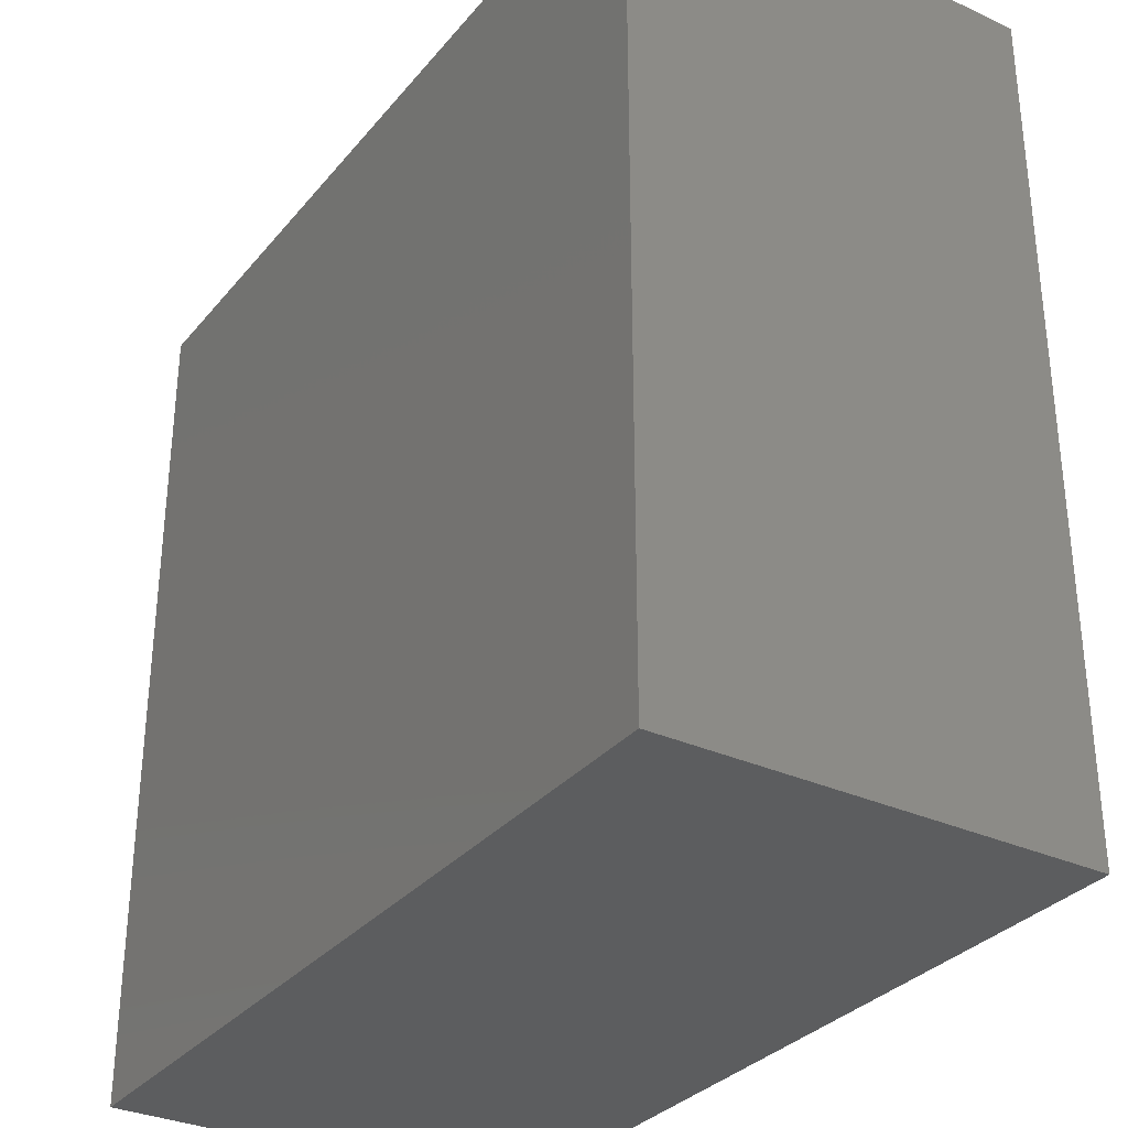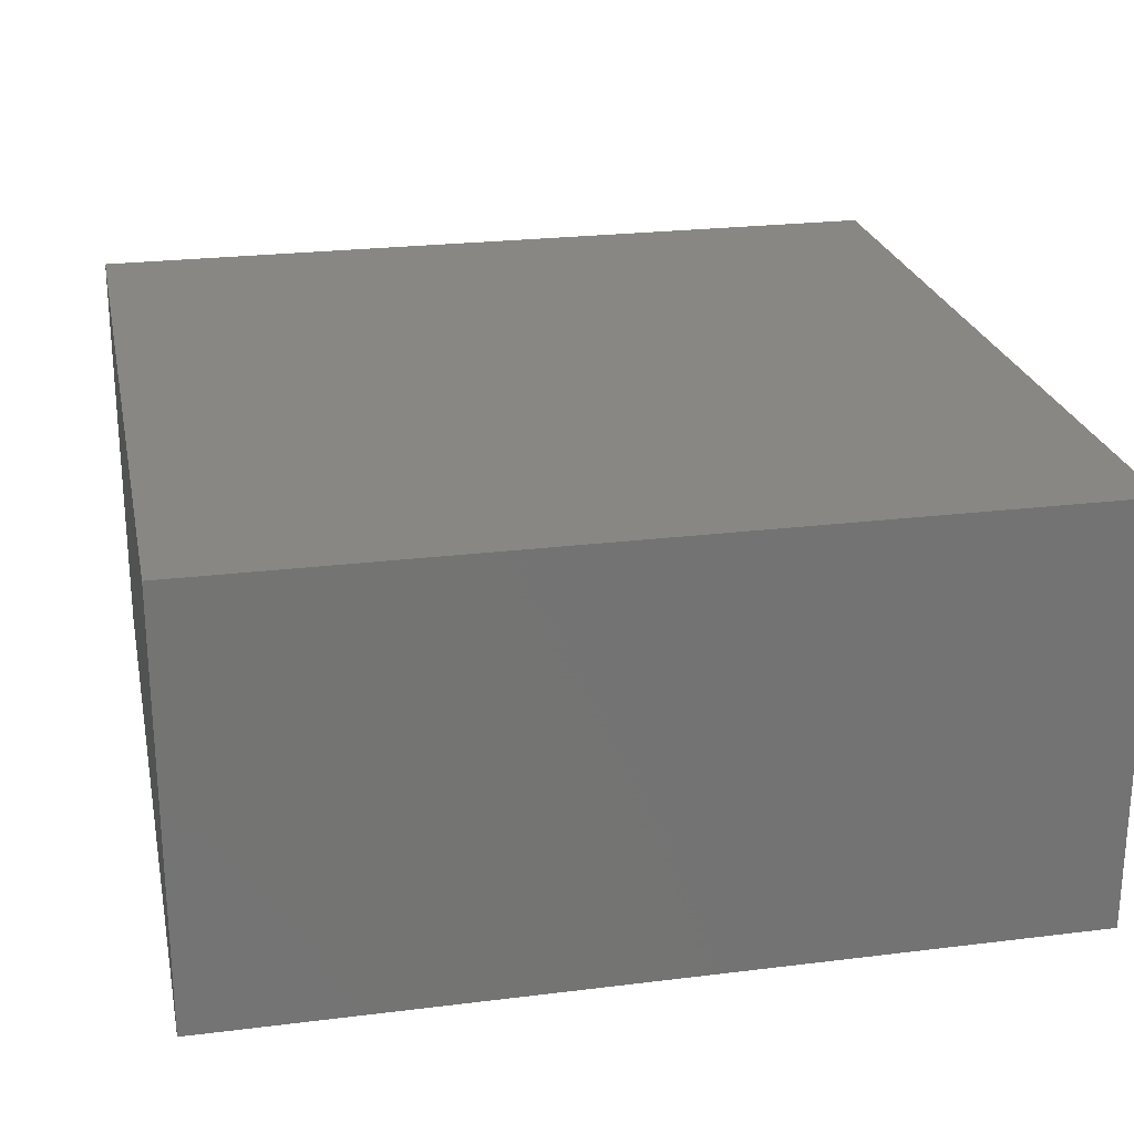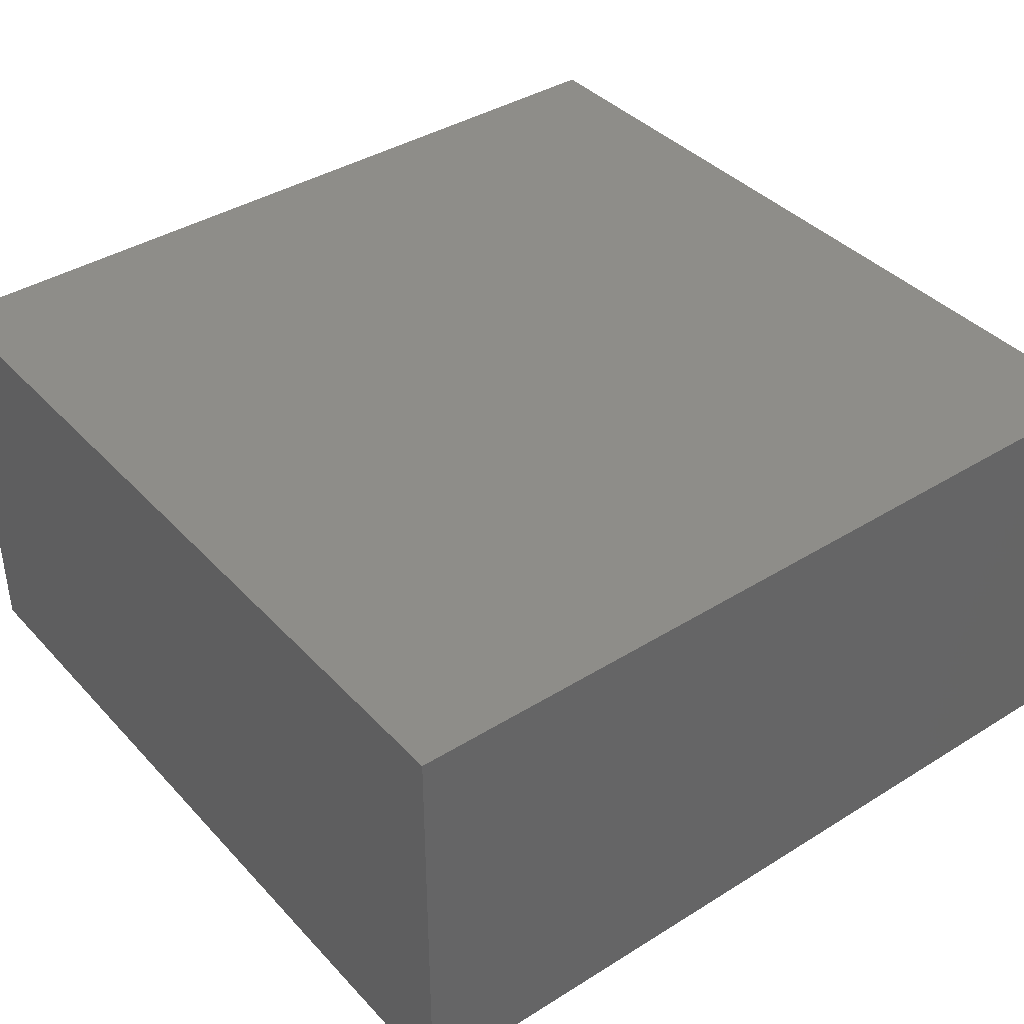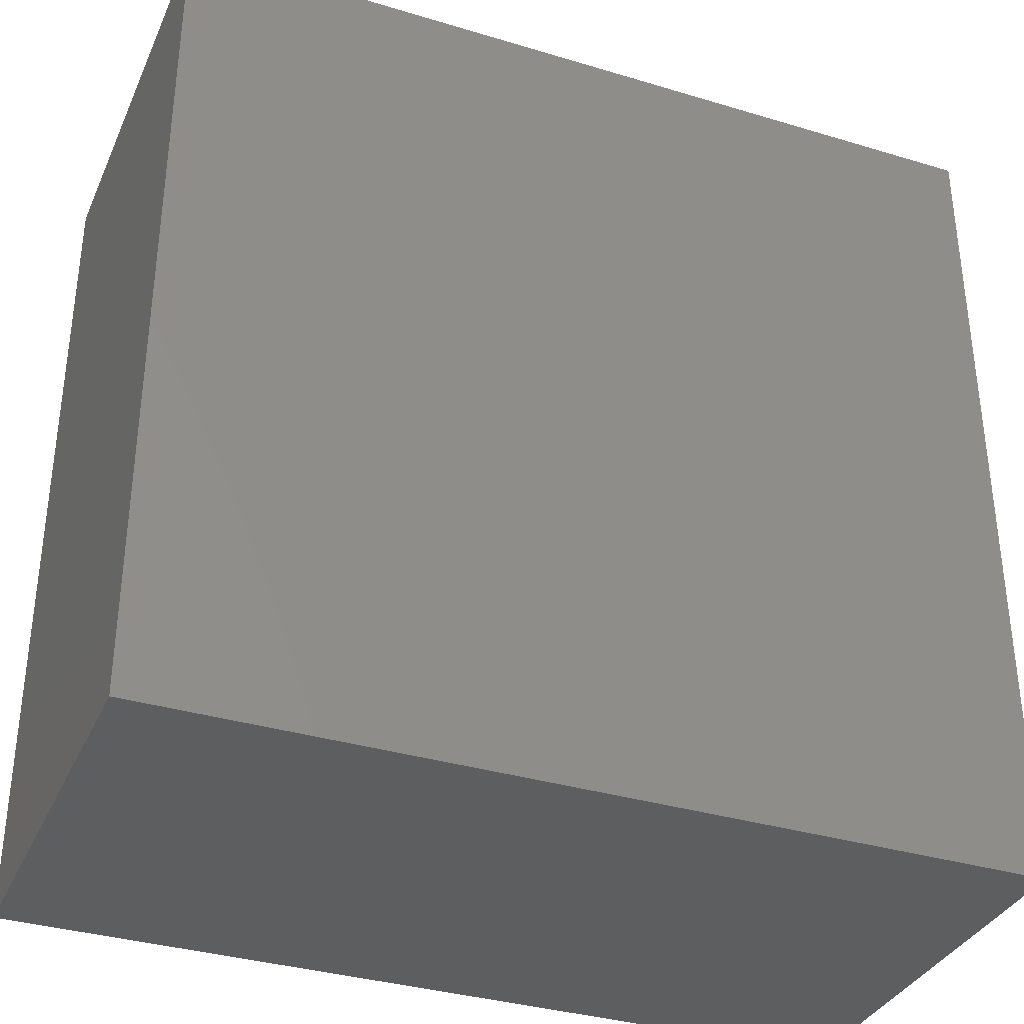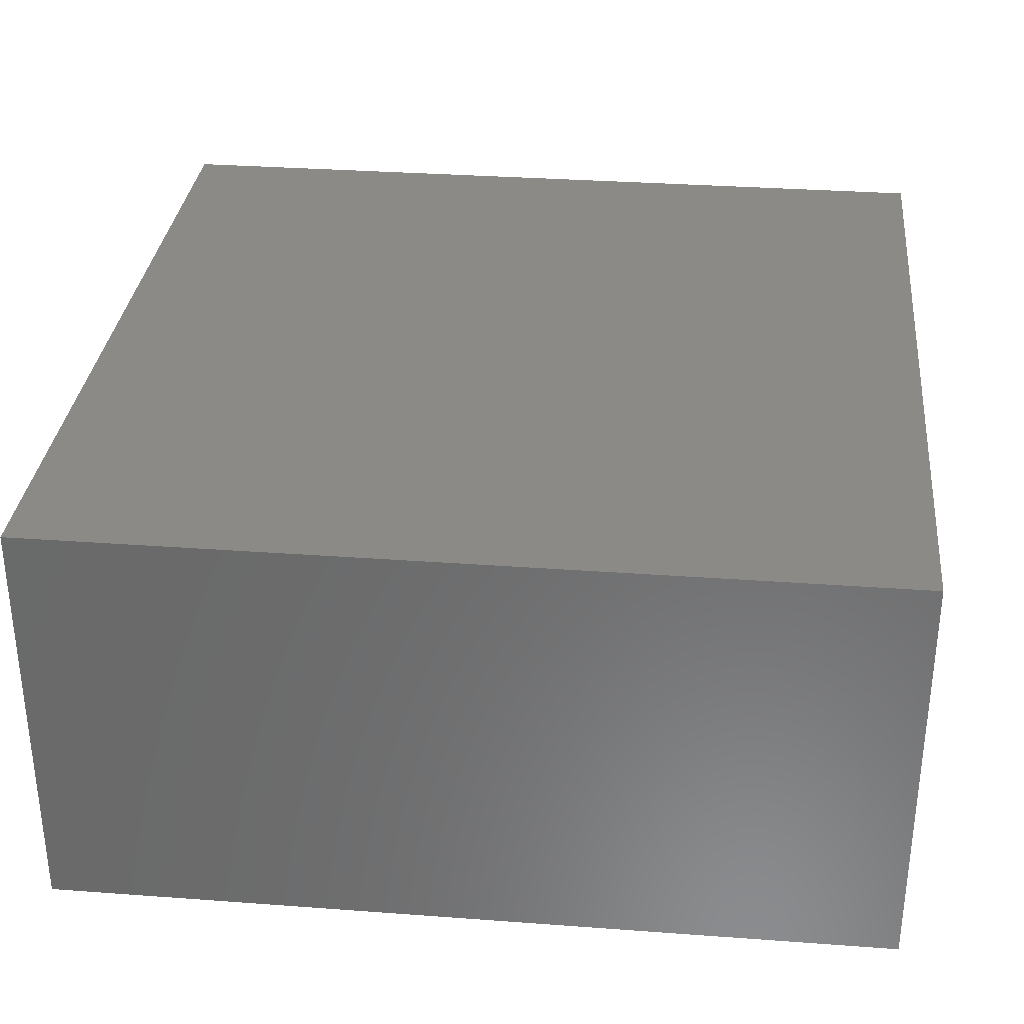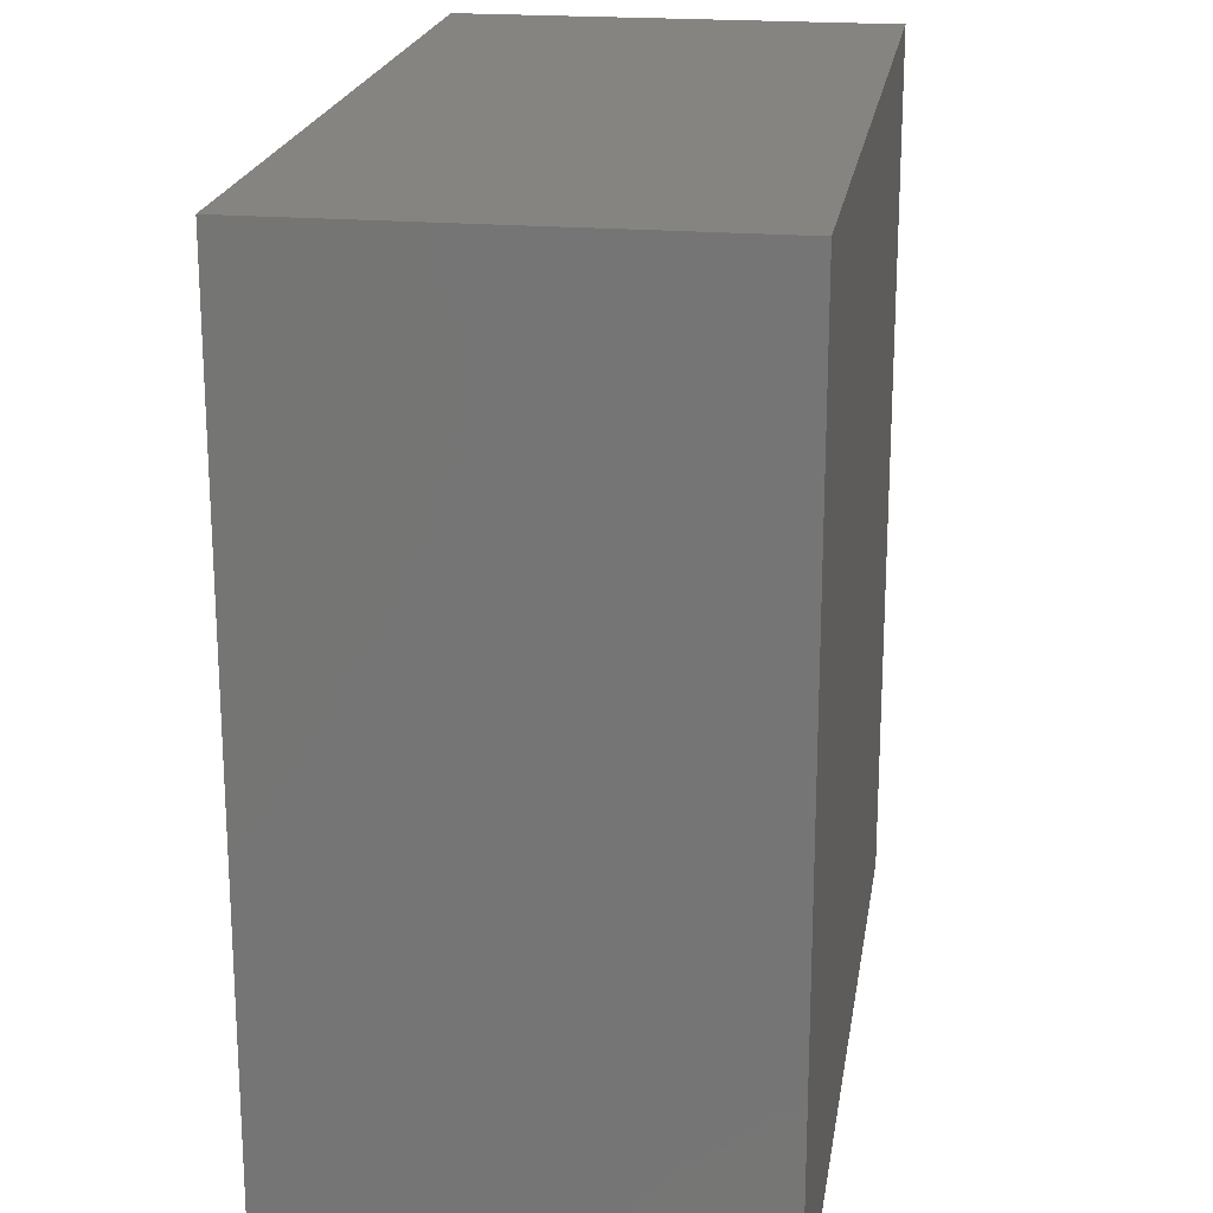
<metadata>
{"format":"stl","ext":"stl","renderer":"f3d","projection":"perspective","resolution":1024,"background":"white","views":[{"elev":-31.9,"azim":-122.7,"up":"+Z"},{"elev":24.1,"azim":78.4,"up":"+Y"},{"elev":39.3,"azim":-37.8,"up":"+Y"},{"elev":-35.0,"azim":158.1,"up":"+Z"},{"elev":32.3,"azim":95.9,"up":"+Y"},{"elev":20.5,"azim":98.7,"up":"+Z"}]}
</metadata>
<code>
# stl→obj: 8 verts, 12 faces
v -0.98 -0 -0.98
v 0.98 0 -0.98
v 0.98 -0.98 -0.98
v -0.98 -0.98 -0.98
v -0.98 0 0.98
v -0.98 -0.98 0.98
v 0.98 -0.98 0.98
v 0.98 0 0.98
f 1 2 3
f 1 3 4
f 5 1 4
f 5 4 6
f 5 7 8
f 5 6 7
f 8 3 2
f 8 7 3
f 8 1 5
f 8 2 1
f 7 6 4
f 7 4 3

</code>
